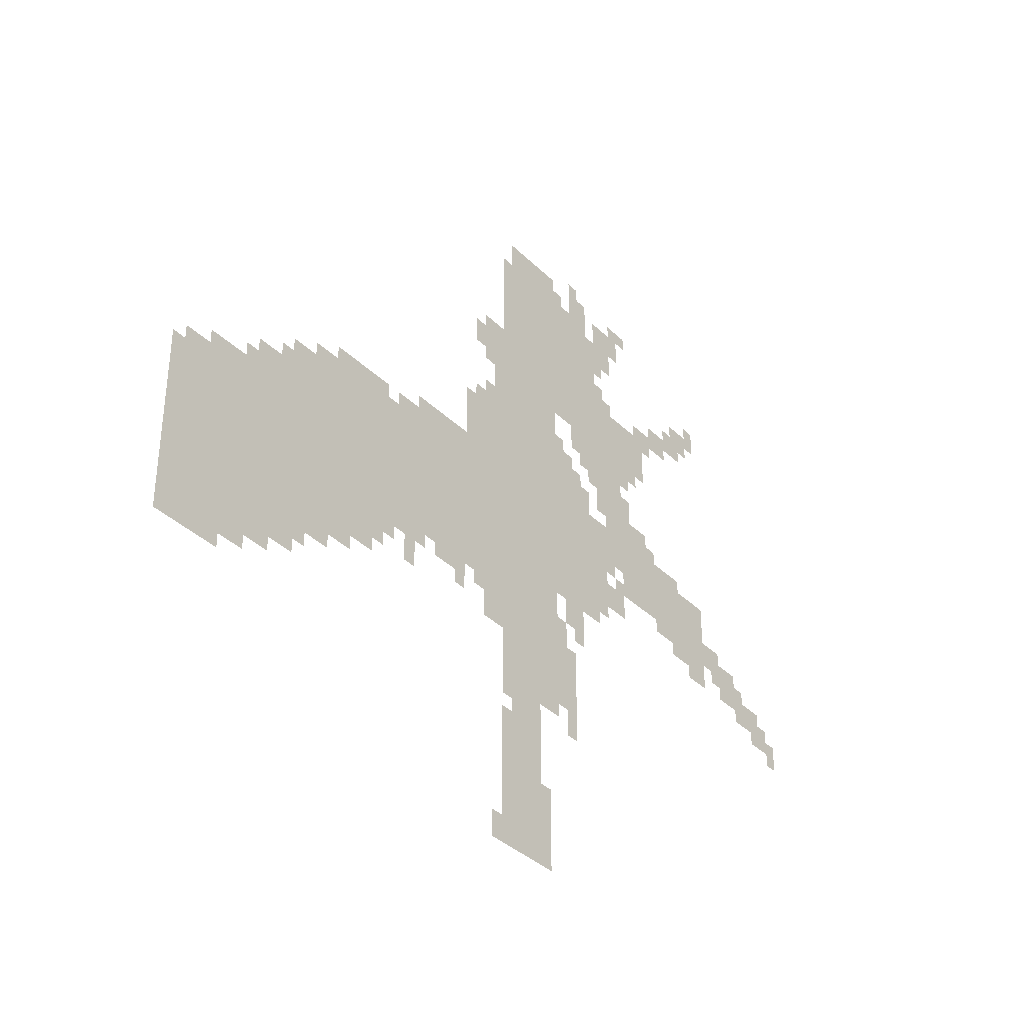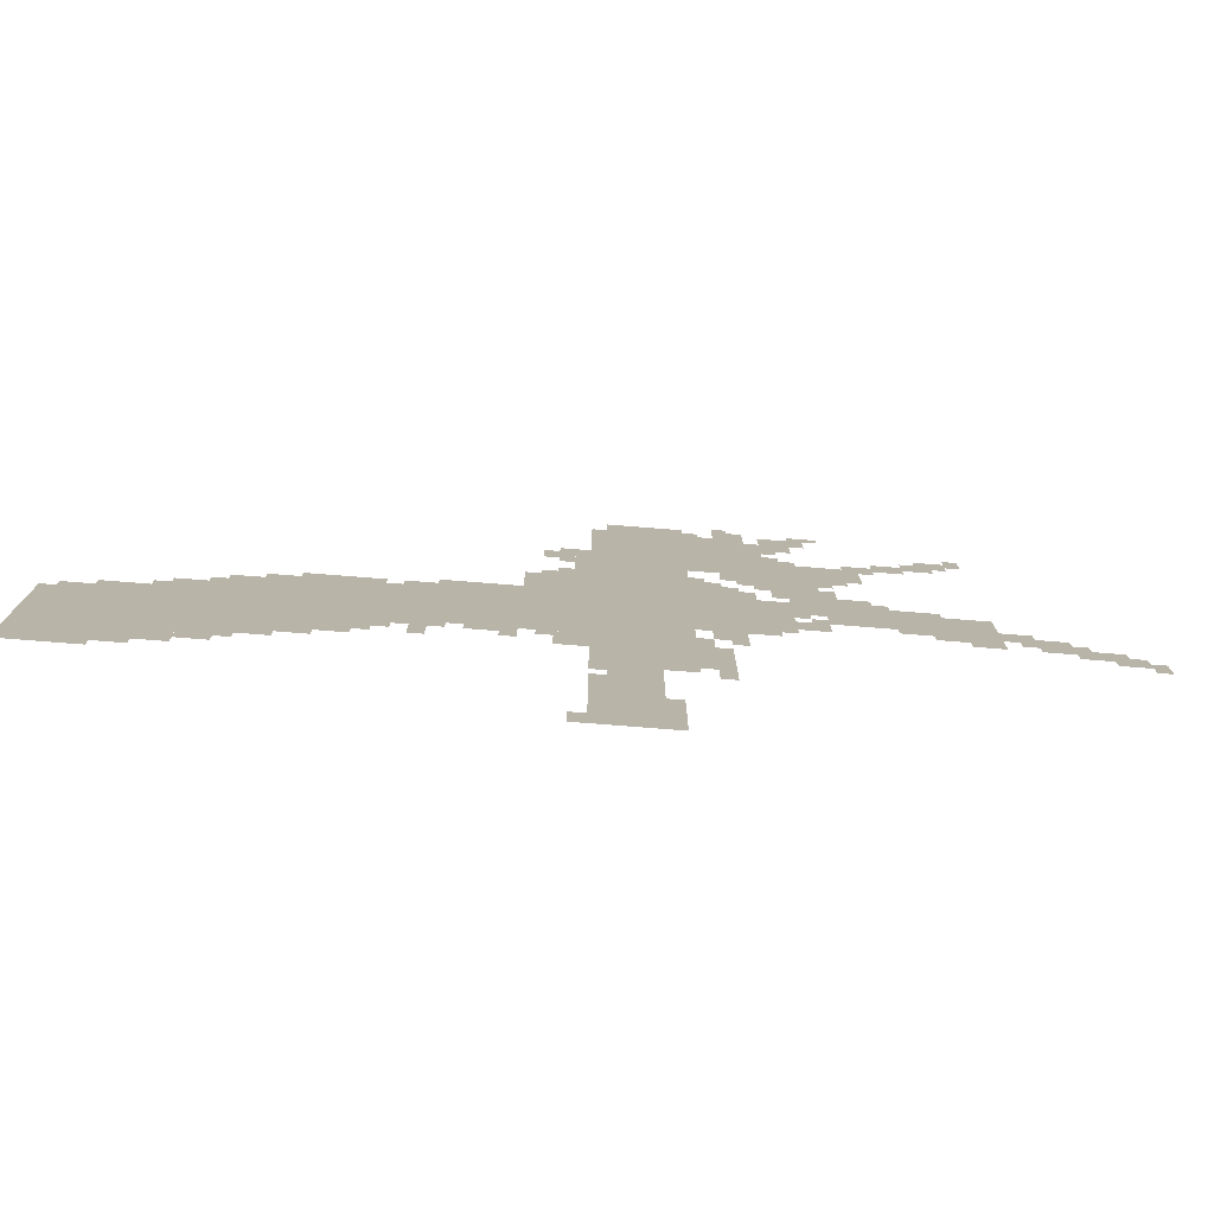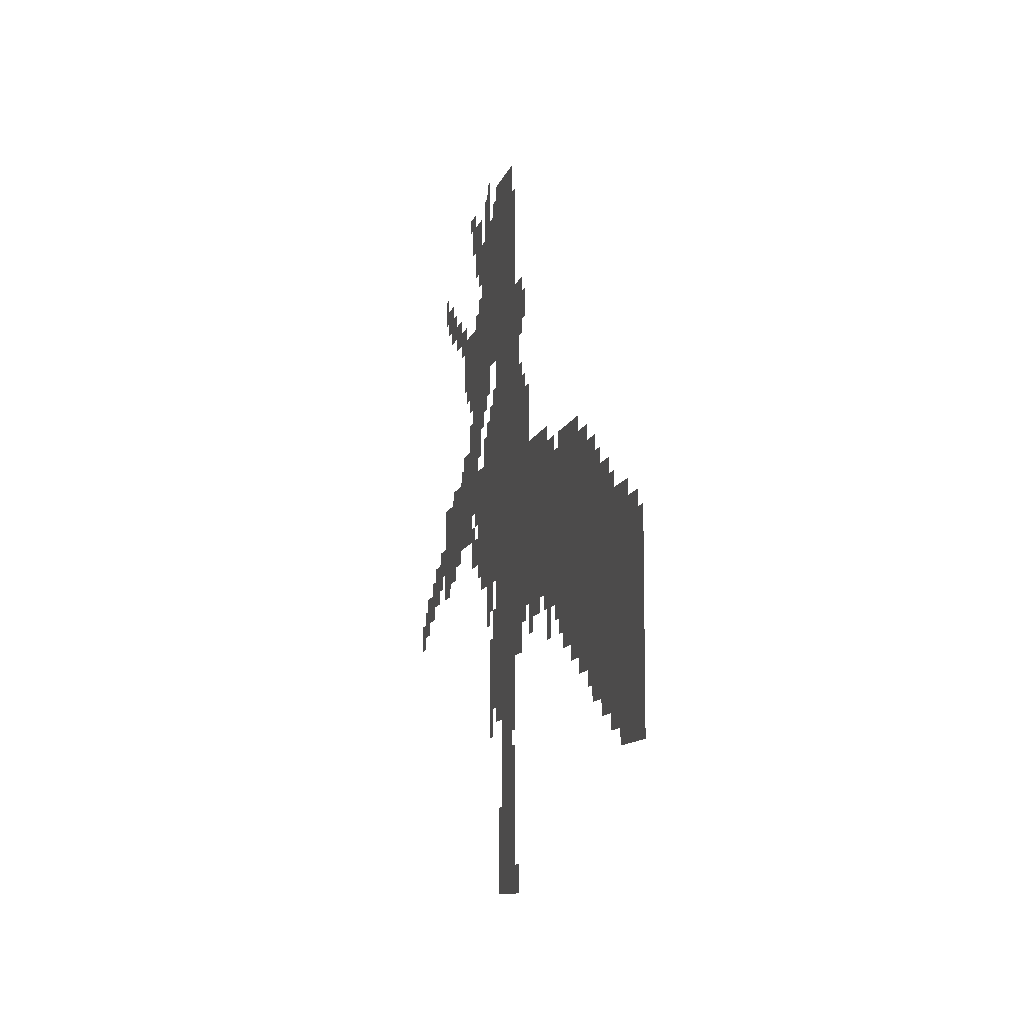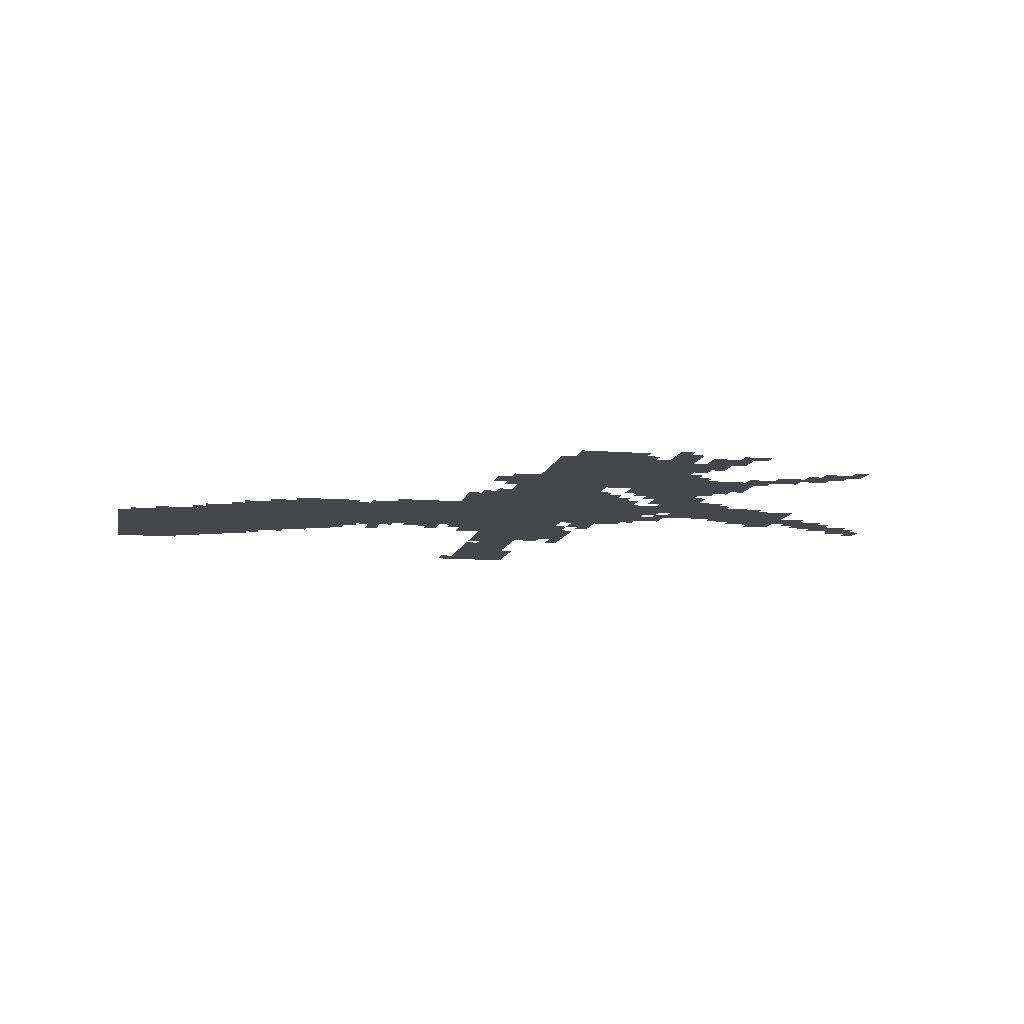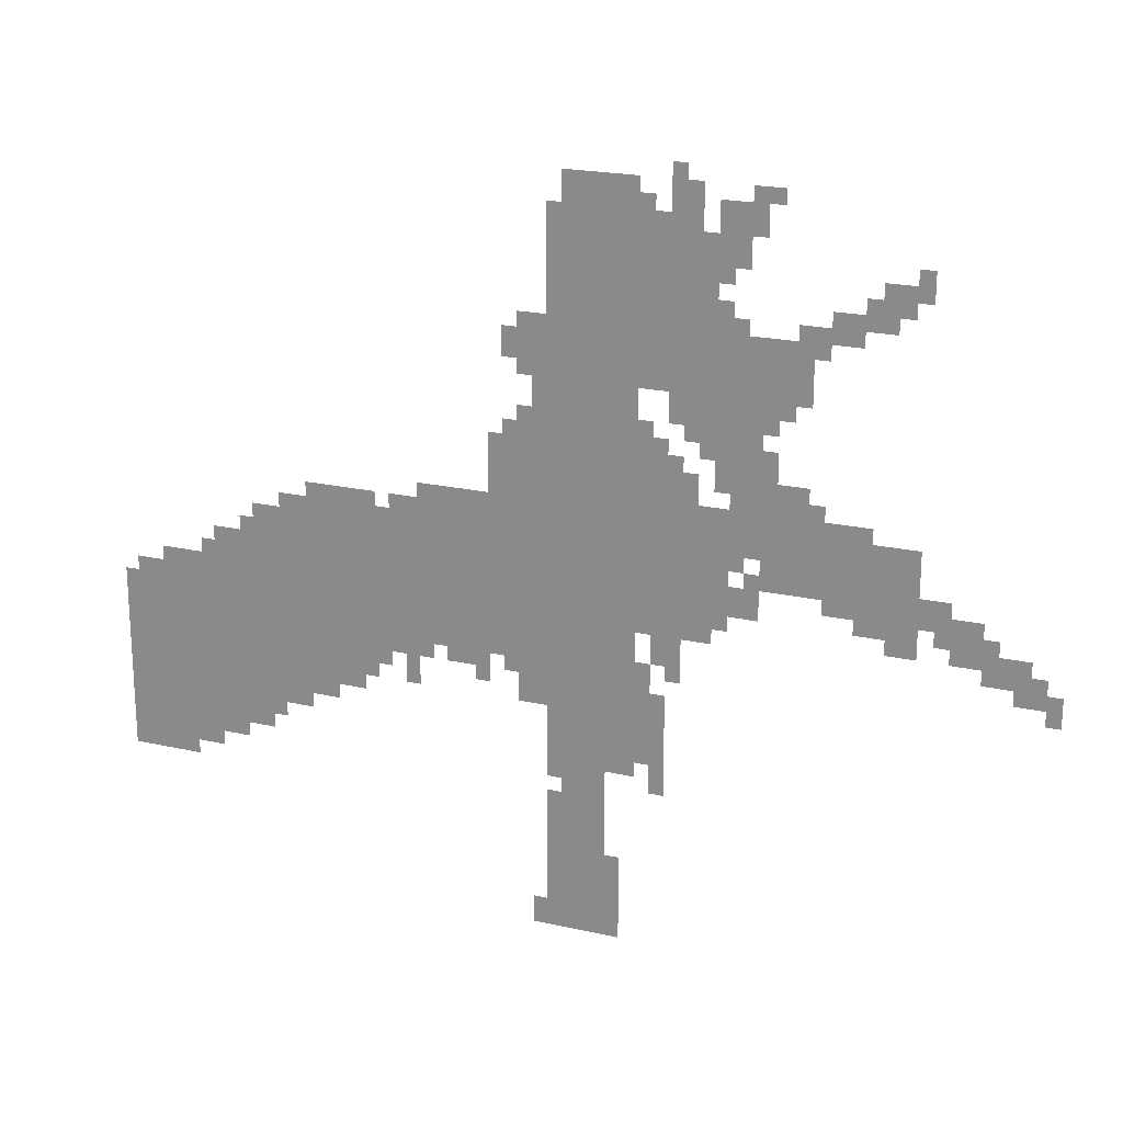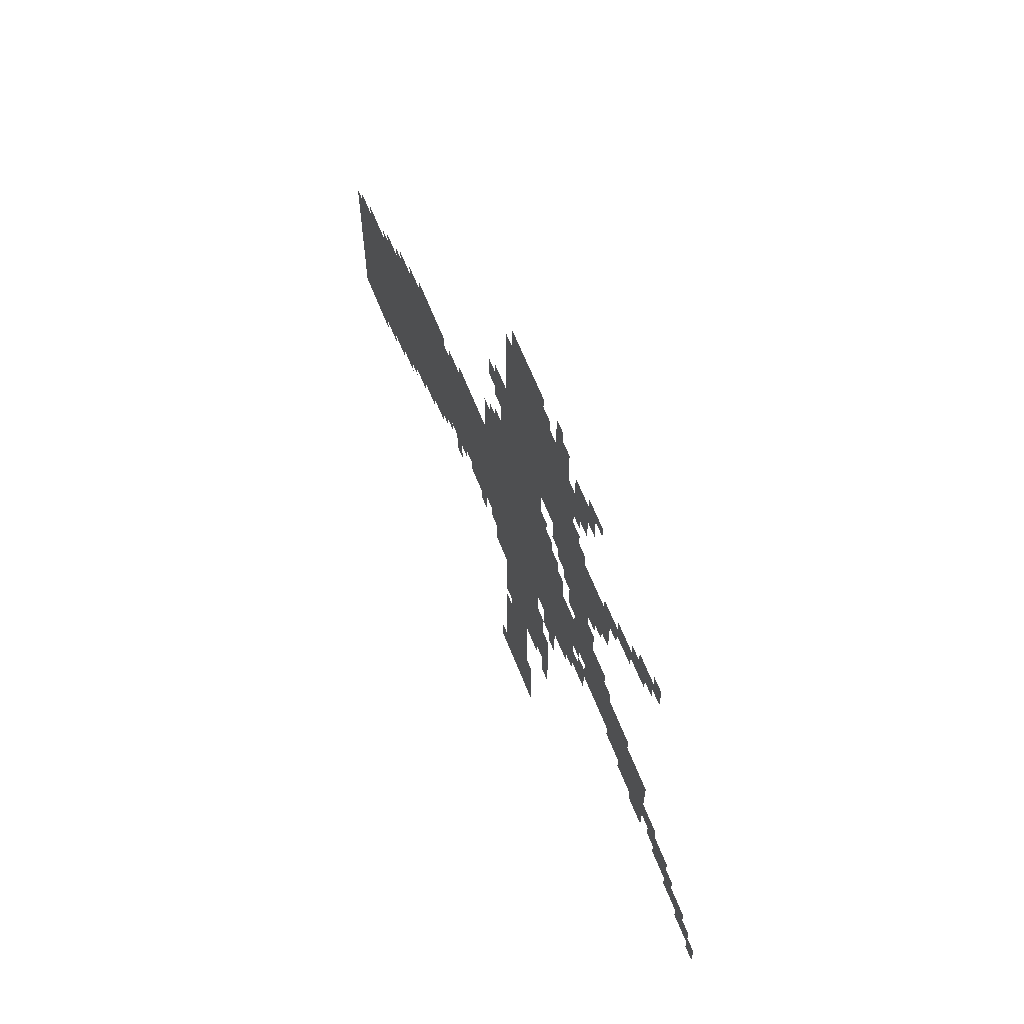
<metadata>
{"format":"obj","ext":"obj","renderer":"f3d","projection":"perspective","resolution":1024,"background":"white","views":[{"elev":-36.4,"azim":128.6,"up":"+Y"},{"elev":-77.2,"azim":175.5,"up":"+Y"},{"elev":-10.1,"azim":76.9,"up":"+Y"},{"elev":-10.2,"azim":168.6,"up":"+Z"},{"elev":20.9,"azim":-157.7,"up":"+Y"},{"elev":64.4,"azim":-111.6,"up":"+Y"}]}
</metadata>
<code>
g kaisa_alter_rw-mesh
v -32 381 0
v -32 701 0
v -384 701 0
v -384 381 0
v -1024 989 0
v -1024 1629 0
v -1184 1629 0
v -1184 989 0
v -1024 381 0
v -1024 989 0
v -1184 989 0
v -1184 381 0
v -704 605 0
v -704 893 0
v -1024 893 0
v -1024 605 0
v -384 605 0
v -384 893 0
v -704 893 0
v -704 605 0
v -1184 1213 0
v -1184 1533 0
v -1344 1533 0
v -1344 1213 0
v -1184 701 0
v -1184 989 0
v -1344 989 0
v -1344 701 0
v -864 893 0
v -864 1085 0
v -1024 1085 0
v -1024 893 0
v 0 253 0
v 0 381 0
v -160 381 0
v -160 253 0
v -1440 829 0
v -1440 957 0
v -1600 957 0
v -1600 829 0
v -992 0 0
v -992 157 0
v -1120 157 0
v -1120 0 0
v -1600 829 0
v -1600 957 0
v -1760 957 0
v -1760 829 0
v -992 157 0
v -992 317 0
v -1120 317 0
v -1120 157 0
v -224 701 0
v -224 797 0
v -384 797 0
v -384 701 0
v -1344 1181 0
v -1344 1341 0
v -1440 1341 0
v -1440 1181 0
v -1344 1021 0
v -1344 1181 0
v -1440 1181 0
v -1440 1021 0
v -928 509 0
v -928 605 0
v -1024 605 0
v -1024 509 0
v -1440 1213 0
v -1440 1309 0
v -1536 1309 0
v -1536 1213 0
v -1184 989 0
v -1184 1085 0
v -1280 1085 0
v -1280 989 0
v -512 477 0
v -512 605 0
v -576 605 0
v -576 477 0
v -960 1085 0
v -960 1213 0
v -1024 1213 0
v -1024 1085 0
v -960 1213 0
v -960 1341 0
v -1024 1341 0
v -1024 1213 0
v -160 285 0
v -160 381 0
v -224 381 0
v -224 285 0
v -1024 317 0
v -1024 381 0
v -1120 381 0
v -1120 317 0
v -1248 1149 0
v -1248 1213 0
v -1344 1213 0
v -1344 1149 0
v -1344 1533 0
v -1344 1597 0
v -1440 1597 0
v -1440 1533 0
v -1248 1533 0
v -1248 1629 0
v -1312 1629 0
v -1312 1533 0
v -1824 733 0
v -1824 797 0
v -1920 797 0
v -1920 733 0
v -1184 477 0
v -1184 573 0
v -1248 573 0
v -1248 477 0
v -704 893 0
v -704 957 0
v -800 957 0
v -800 893 0
v -1472 957 0
v -1472 1021 0
v -1568 1021 0
v -1568 957 0
v -384 509 0
v -384 605 0
v -448 605 0
v -448 509 0
v -384 413 0
v -384 509 0
v -448 509 0
v -448 413 0
v -448 509 0
v -448 605 0
v -512 605 0
v -512 509 0
v -1376 957 0
v -1376 1021 0
v -1472 1021 0
v -1472 957 0
v -1568 797 0
v -1568 829 0
v -1728 829 0
v -1728 797 0
v 0 509 0
v 0 669 0
v -32 669 0
v -32 509 0
v -1728 797 0
v -1728 829 0
v -1888 829 0
v -1888 797 0
v -1632 1373 0
v -1632 1437 0
v -1696 1437 0
v -1696 1373 0
v -1344 1469 0
v -1344 1533 0
v -1408 1533 0
v -1408 1469 0
v -1920 701 0
v -1920 765 0
v -1984 765 0
v -1984 701 0
v -1376 765 0
v -1376 829 0
v -1440 829 0
v -1440 765 0
v -224 317 0
v -224 381 0
v -288 381 0
v -288 317 0
v -1216 637 0
v -1216 701 0
v -1280 701 0
v -1280 637 0
v -1504 1309 0
v -1504 1373 0
v -1568 1373 0
v -1568 1309 0
v -1568 1341 0
v -1568 1405 0
v -1632 1405 0
v -1632 1341 0
v -320 797 0
v -320 861 0
v -384 861 0
v -384 797 0
v -1376 893 0
v -1376 957 0
v -1440 957 0
v -1440 893 0
v -1344 861 0
v -1344 989 0
v -1376 989 0
v -1376 861 0
v -1344 733 0
v -1344 861 0
v -1376 861 0
v -1376 733 0
v -992 1437 0
v -992 1565 0
v -1024 1565 0
v -1024 1437 0
v 0 381 0
v 0 509 0
v -32 509 0
v -32 381 0
v -800 893 0
v -800 957 0
v -864 957 0
v -864 893 0
v -448 445 0
v -448 509 0
v -512 509 0
v -512 445 0
v -1184 413 0
v -1184 477 0
v -1248 477 0
v -1248 413 0
v -448 893 0
v -448 925 0
v -544 925 0
v -544 893 0
v -992 1341 0
v -992 1437 0
v -1024 1437 0
v -1024 1341 0
v -576 573 0
v -576 605 0
v -672 605 0
v -672 573 0
v -992 413 0
v -992 509 0
v -1024 509 0
v -1024 413 0
v -1120 0 0
v -1120 93 0
v -1152 93 0
v -1152 0 0
v -1120 93 0
v -1120 189 0
v -1152 189 0
v -1152 93 0
v -1280 1117 0
v -1280 1149 0
v -1344 1149 0
v -1344 1117 0
v -1184 1533 0
v -1184 1597 0
v -1216 1597 0
v -1216 1533 0
v -896 1245 0
v -896 1309 0
v -928 1309 0
v -928 1245 0
v -1280 989 0
v -1280 1053 0
v -1312 1053 0
v -1312 989 0
v -1440 1309 0
v -1440 1341 0
v -1504 1341 0
v -1504 1309 0
v -1440 1149 0
v -1440 1213 0
v -1472 1213 0
v -1472 1149 0
v -1344 1341 0
v -1344 1405 0
v -1376 1405 0
v -1376 1341 0
v -1184 1085 0
v -1184 1149 0
v -1216 1149 0
v -1216 1085 0
v -928 1085 0
v -928 1149 0
v -960 1149 0
v -960 1085 0
v -1472 1021 0
v -1472 1053 0
v -1536 1053 0
v -1536 1021 0
v -1216 349 0
v -1216 413 0
v -1248 413 0
v -1248 349 0
v -672 509 0
v -672 573 0
v -704 573 0
v -704 509 0
v -960 0 0
v -960 61 0
v -992 61 0
v -992 0 0
v -288 349 0
v -288 381 0
v -352 381 0
v -352 349 0
v -576 509 0
v -576 573 0
v -608 573 0
v -608 509 0
v -1760 829 0
v -1760 861 0
v -1824 861 0
v -1824 829 0
v -640 893 0
v -640 925 0
v -704 925 0
v -704 893 0
v -1184 573 0
v -1184 637 0
v -1216 637 0
v -1216 573 0
v -1696 733 0
v -1696 765 0
v -1760 765 0
v -1760 733 0
v -1408 1597 0
v -1408 1629 0
v -1472 1629 0
v -1472 1597 0
v -96 701 0
v -96 733 0
v -160 733 0
v -160 701 0
v -1696 765 0
v -1696 797 0
v -1760 797 0
v -1760 765 0
v -1664 1437 0
v -1664 1469 0
v -1728 1469 0
v -1728 1437 0
v -160 701 0
v -160 733 0
v -224 733 0
v -224 701 0
v -928 1213 0
v -928 1277 0
v -960 1277 0
v -960 1213 0
v -672 573 0
v -672 605 0
v -736 605 0
v -736 573 0
v -544 893 0
v -544 925 0
v -608 925 0
v -608 893 0
v -928 1277 0
v -928 1341 0
v -960 1341 0
v -960 1277 0
v -992 349 0
v -992 413 0
v -1024 413 0
v -1024 349 0
v -1952 669 0
v -1952 701 0
v -2016 701 0
v -2016 669 0
v -768 573 0
v -768 605 0
v -832 605 0
v -832 573 0
v -1632 765 0
v -1632 797 0
v -1696 797 0
v -1696 765 0
v -1568 957 0
v -1568 989 0
v -1632 989 0
v -1632 957 0
v -1440 1053 0
v -1440 1117 0
v -1472 1117 0
v -1472 1053 0
v -192 733 0
v -192 765 0
v -224 765 0
v -224 733 0
v -1312 1085 0
v -1312 1117 0
v -1344 1117 0
v -1344 1085 0
v -1408 829 0
v -1408 861 0
v -1440 861 0
v -1440 829 0
v -288 797 0
v -288 829 0
v -320 829 0
v -320 797 0
v -1376 861 0
v -1376 893 0
v -1408 893 0
v -1408 861 0
v -1792 765 0
v -1792 797 0
v -1824 797 0
v -1824 765 0
v -1888 701 0
v -1888 733 0
v -1920 733 0
v -1920 701 0
v -1248 605 0
v -1248 637 0
v -1280 637 0
v -1280 605 0
v -896 573 0
v -896 605 0
v -928 605 0
v -928 573 0
v -608 541 0
v -608 573 0
v -640 573 0
v -640 541 0
v -1984 701 0
v -1984 733 0
v -2016 733 0
v -2016 701 0
v -832 541 0
v -832 573 0
v -864 573 0
v -864 541 0
v -2016 637 0
v -2016 669 0
v -2047 669 0
v -2047 637 0
v -1216 1085 0
v -1216 1117 0
v -1248 1117 0
v -1248 1085 0
v -1440 1021 0
v -1440 1053 0
v -1472 1053 0
v -1472 1021 0
v -1728 1437 0
v -1728 1469 0
v -1760 1469 0
v -1760 1437 0
v -1248 1629 0
v -1248 1661 0
v -1280 1661 0
v -1280 1629 0
v -832 573 0
v -832 605 0
v -864 605 0
v -864 573 0
v -2016 669 0
v -2016 701 0
v -2047 701 0
v -2047 669 0
v -1632 957 0
v -1632 989 0
v -1664 989 0
v -1664 957 0
v -1216 1533 0
v -1216 1565 0
v -1248 1565 0
v -1248 1533 0
v -1376 1341 0
v -1376 1373 0
v -1408 1373 0
v -1408 1341 0
v -1472 1181 0
v -1472 1213 0
v -1504 1213 0
v -1504 1181 0
v -896 1085 0
v -896 1117 0
v -928 1117 0
v -928 1085 0
v -1728 1469 0
v -1728 1501 0
v -1760 1501 0
v -1760 1469 0
v -1344 1437 0
v -1344 1469 0
v -1376 1469 0
v -1376 1437 0
v -1696 1405 0
v -1696 1437 0
v -1728 1437 0
v -1728 1405 0
g kaisa_alter_rw-mesh_0
f 3 2 1
f 1 4 3
f 7 6 5
f 5 8 7
f 11 10 9
f 9 12 11
f 15 14 13
f 13 16 15
f 19 18 17
f 17 20 19
f 23 22 21
f 21 24 23
f 27 26 25
f 25 28 27
f 31 30 29
f 29 32 31
f 35 34 33
f 33 36 35
f 39 38 37
f 37 40 39
f 43 42 41
f 41 44 43
f 47 46 45
f 45 48 47
f 51 50 49
f 49 52 51
f 55 54 53
f 53 56 55
f 59 58 57
f 57 60 59
f 63 62 61
f 61 64 63
f 67 66 65
f 65 68 67
f 71 70 69
f 69 72 71
f 75 74 73
f 73 76 75
f 79 78 77
f 77 80 79
f 83 82 81
f 81 84 83
f 87 86 85
f 85 88 87
f 91 90 89
f 89 92 91
f 95 94 93
f 93 96 95
f 99 98 97
f 97 100 99
f 103 102 101
f 101 104 103
f 107 106 105
f 105 108 107
f 111 110 109
f 109 112 111
f 115 114 113
f 113 116 115
f 119 118 117
f 117 120 119
f 123 122 121
f 121 124 123
f 127 126 125
f 125 128 127
f 131 130 129
f 129 132 131
f 135 134 133
f 133 136 135
f 139 138 137
f 137 140 139
f 143 142 141
f 141 144 143
f 147 146 145
f 145 148 147
f 151 150 149
f 149 152 151
f 155 154 153
f 153 156 155
f 159 158 157
f 157 160 159
f 163 162 161
f 161 164 163
f 167 166 165
f 165 168 167
f 171 170 169
f 169 172 171
f 175 174 173
f 173 176 175
f 179 178 177
f 177 180 179
f 183 182 181
f 181 184 183
f 187 186 185
f 185 188 187
f 191 190 189
f 189 192 191
f 195 194 193
f 193 196 195
f 199 198 197
f 197 200 199
f 203 202 201
f 201 204 203
f 207 206 205
f 205 208 207
f 211 210 209
f 209 212 211
f 215 214 213
f 213 216 215
f 219 218 217
f 217 220 219
f 223 222 221
f 221 224 223
f 227 226 225
f 225 228 227
f 231 230 229
f 229 232 231
f 235 234 233
f 233 236 235
f 239 238 237
f 237 240 239
f 243 242 241
f 241 244 243
f 247 246 245
f 245 248 247
f 251 250 249
f 249 252 251
f 255 254 253
f 253 256 255
f 259 258 257
f 257 260 259
f 263 262 261
f 261 264 263
f 267 266 265
f 265 268 267
f 271 270 269
f 269 272 271
f 275 274 273
f 273 276 275
f 279 278 277
f 277 280 279
f 283 282 281
f 281 284 283
f 287 286 285
f 285 288 287
f 291 290 289
f 289 292 291
f 295 294 293
f 293 296 295
f 299 298 297
f 297 300 299
f 303 302 301
f 301 304 303
f 307 306 305
f 305 308 307
f 311 310 309
f 309 312 311
f 315 314 313
f 313 316 315
f 319 318 317
f 317 320 319
f 323 322 321
f 321 324 323
f 327 326 325
f 325 328 327
f 331 330 329
f 329 332 331
f 335 334 333
f 333 336 335
f 339 338 337
f 337 340 339
f 343 342 341
f 341 344 343
f 347 346 345
f 345 348 347
f 351 350 349
f 349 352 351
f 355 354 353
f 353 356 355
f 359 358 357
f 357 360 359
f 363 362 361
f 361 364 363
f 367 366 365
f 365 368 367
f 371 370 369
f 369 372 371
f 375 374 373
f 373 376 375
f 379 378 377
f 377 380 379
f 383 382 381
f 381 384 383
f 387 386 385
f 385 388 387
f 391 390 389
f 389 392 391
f 395 394 393
f 393 396 395
f 399 398 397
f 397 400 399
f 403 402 401
f 401 404 403
f 407 406 405
f 405 408 407
f 411 410 409
f 409 412 411
f 415 414 413
f 413 416 415
f 419 418 417
f 417 420 419
f 423 422 421
f 421 424 423
f 427 426 425
f 425 428 427
f 431 430 429
f 429 432 431
f 435 434 433
f 433 436 435
f 439 438 437
f 437 440 439
f 443 442 441
f 441 444 443
f 447 446 445
f 445 448 447
f 451 450 449
f 449 452 451
f 455 454 453
f 453 456 455
f 459 458 457
f 457 460 459
f 463 462 461
f 461 464 463
f 467 466 465
f 465 468 467
f 471 470 469
f 469 472 471
f 475 474 473
f 473 476 475
f 479 478 477
f 477 480 479
f 483 482 481
f 481 484 483
f 487 486 485
f 485 488 487

</code>
